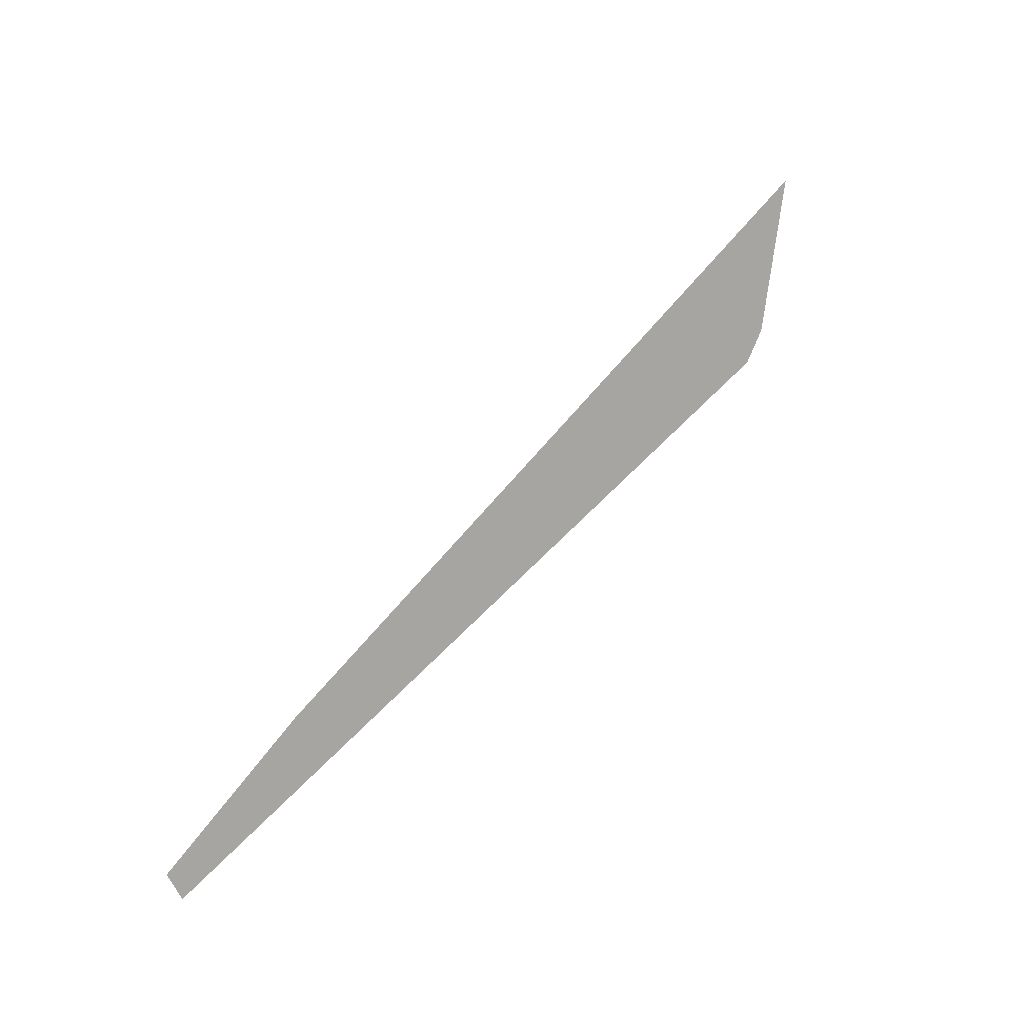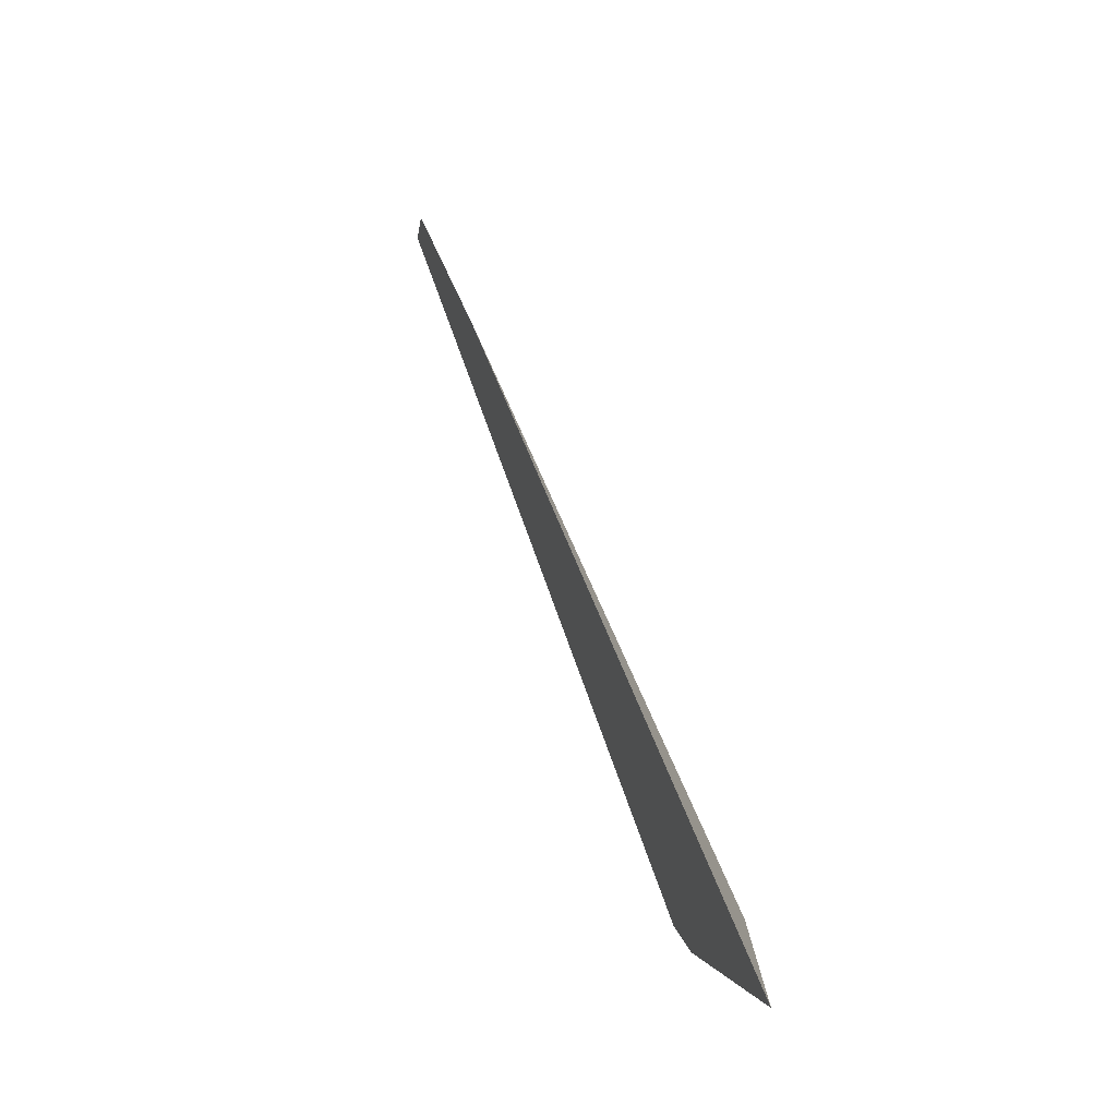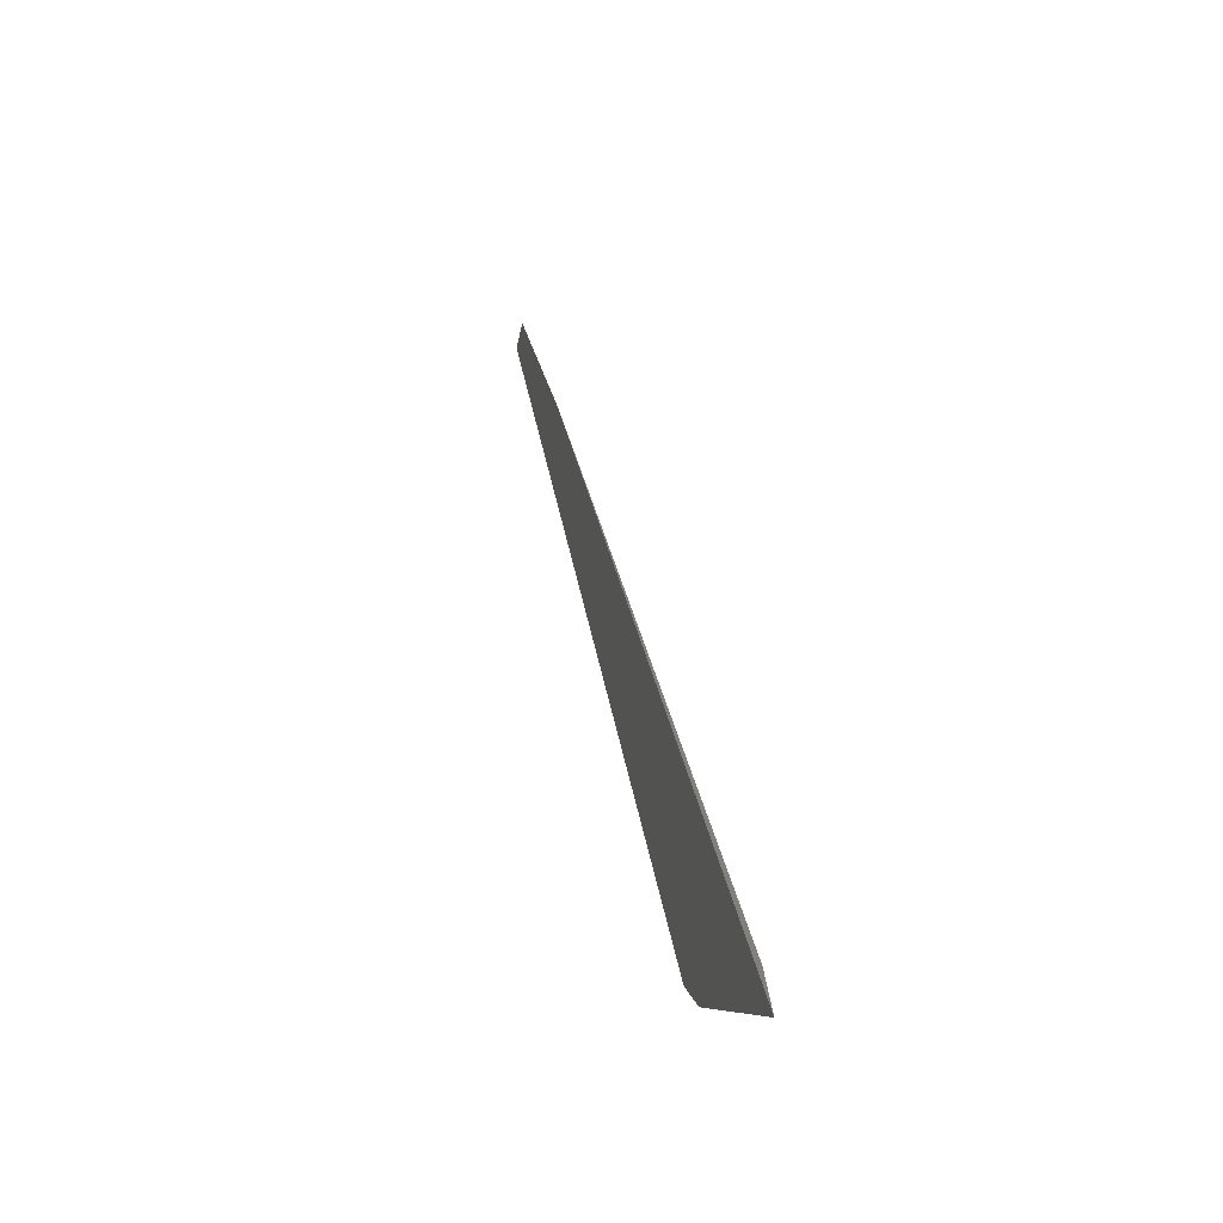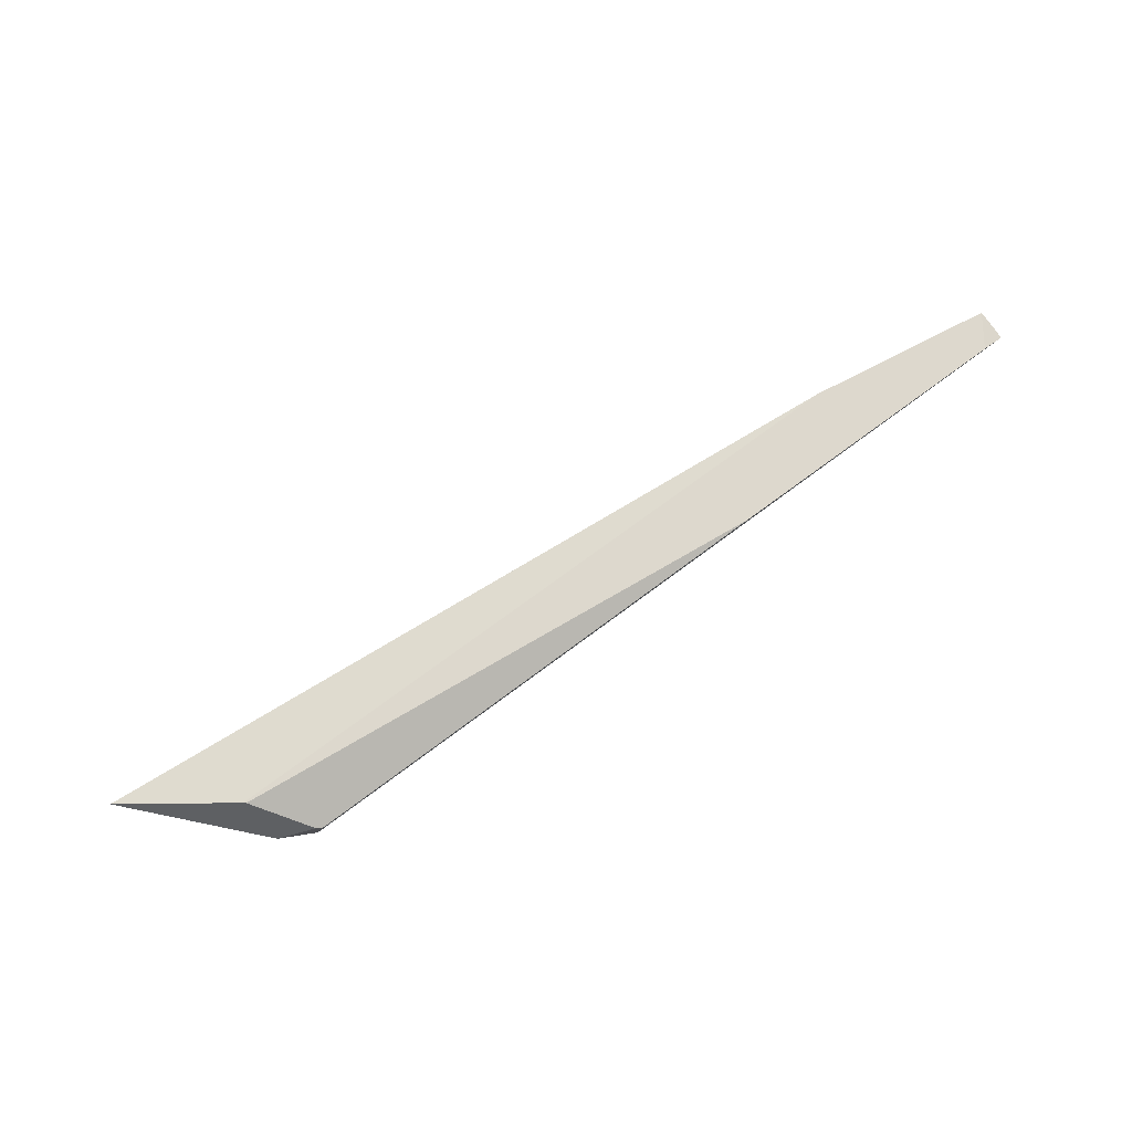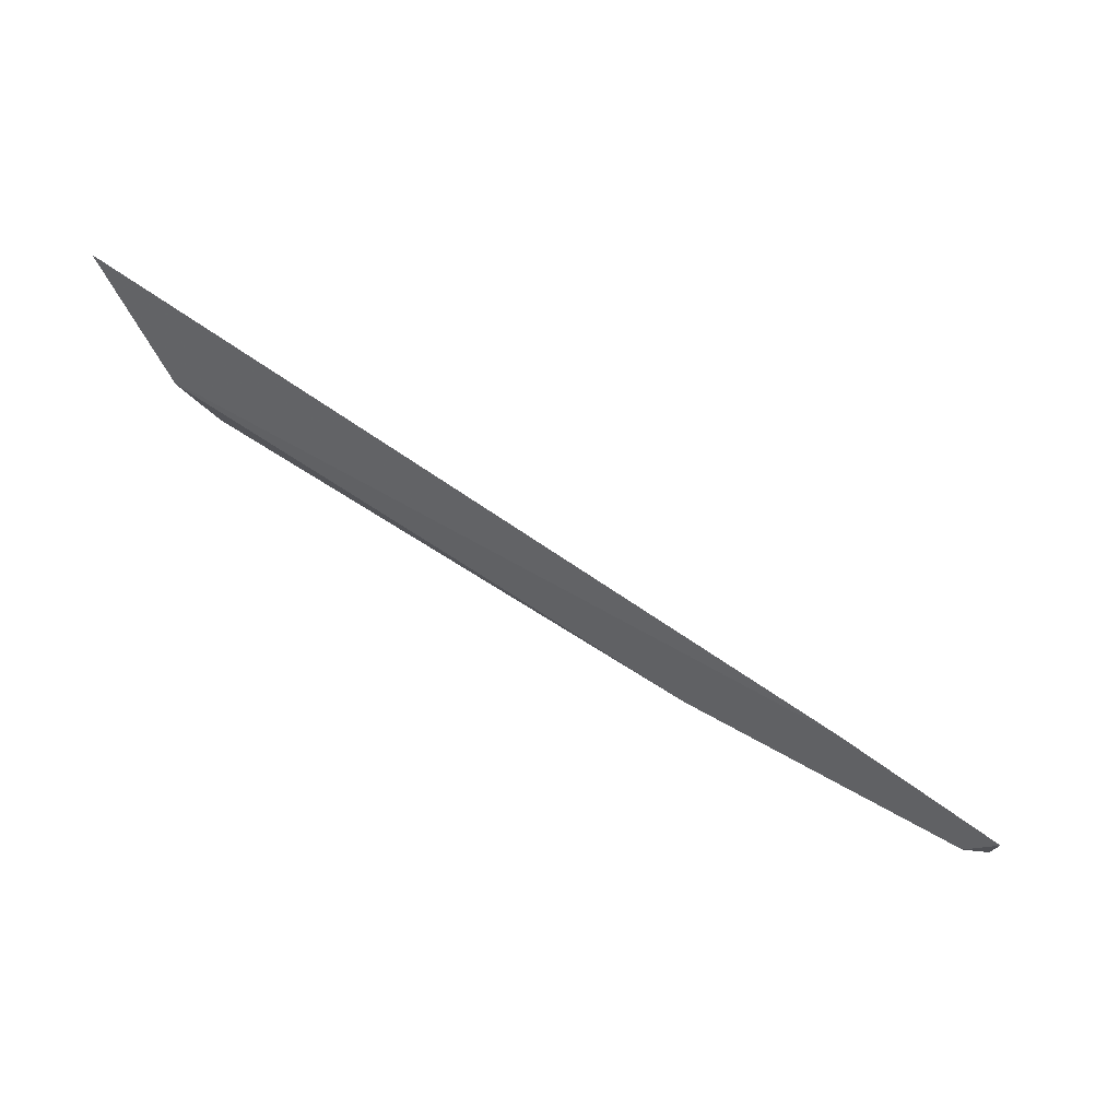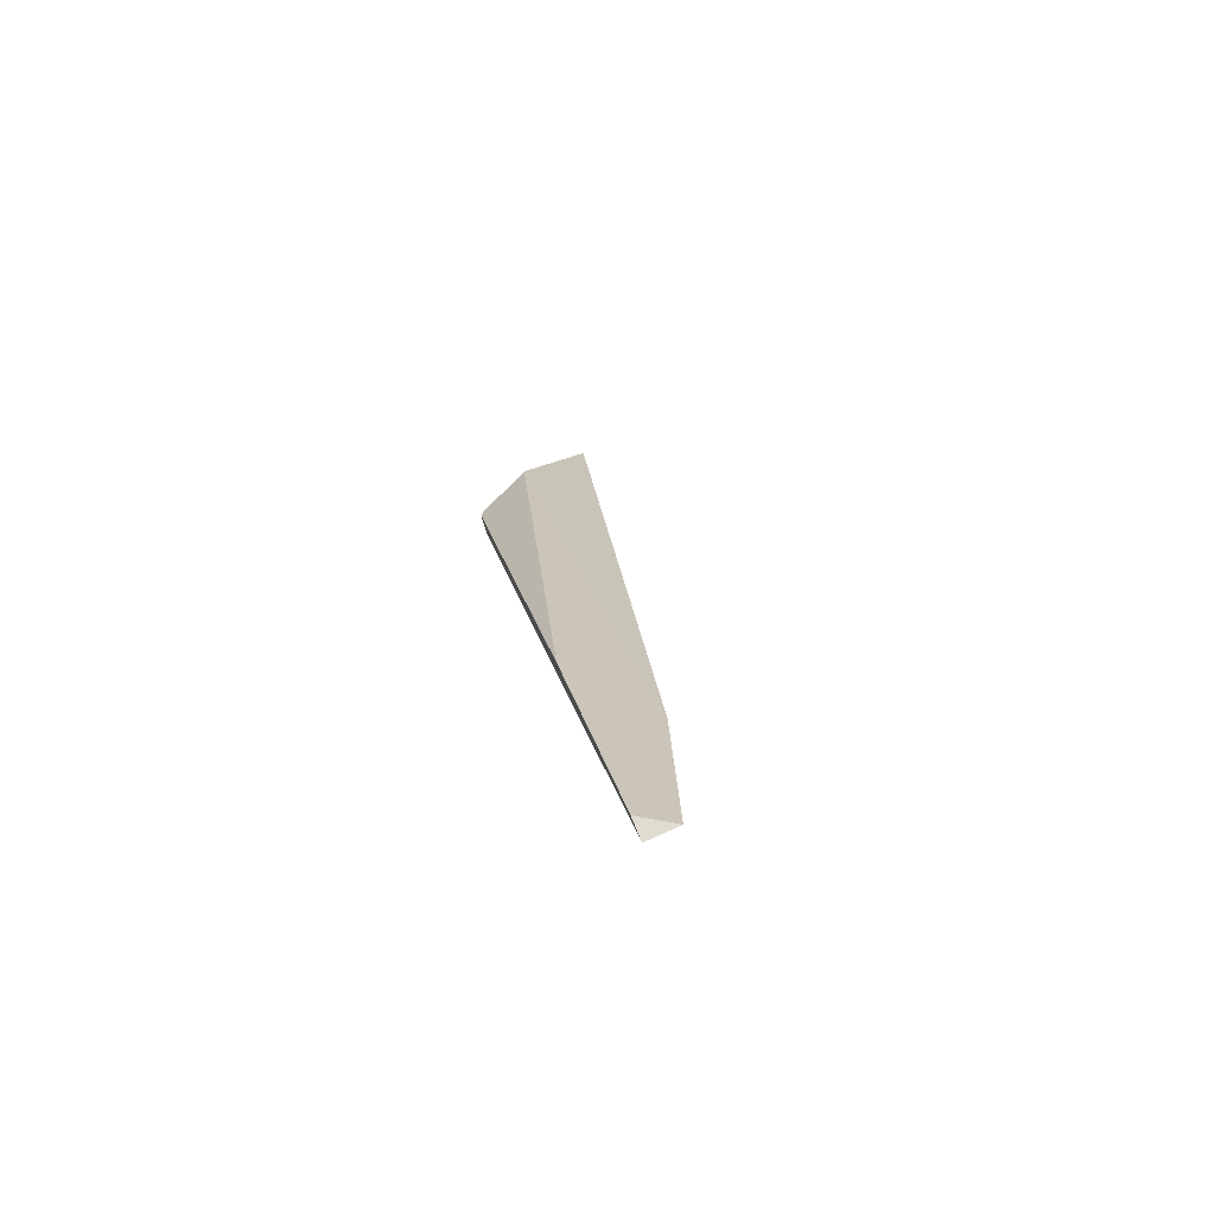
<metadata>
{"format":"obj","ext":"obj","renderer":"f3d","projection":"perspective","resolution":1024,"background":"white","views":[{"elev":30.9,"azim":-55.2,"up":"+Z"},{"elev":75.0,"azim":61.5,"up":"+Z"},{"elev":60.7,"azim":68.9,"up":"+Z"},{"elev":66.2,"azim":126.1,"up":"+Y"},{"elev":49.6,"azim":-165.3,"up":"+Z"},{"elev":27.1,"azim":-119.8,"up":"+Y"}]}
</metadata>
<code>
o WoodenBrokenPlanks_617
v -149.9 4.47 -202.4
v -148.4 4.458 -200.9
v -144.6 5.507 -193.1
v -183.2 11.33 -210.6
v -191.9 12.46 -215.2
v -191.6 11.95 -216.8
v -190.2 12.33 -216.5
v -175.3 10.5 -211.6
v -150.1 5.721 -202.8
v -148.4 7.066 -199.1
v -148.5 7.081 -199.2
v -149.8 5.761 -202.6
f 9 1 7 8
f 7 1 6
f 7 6 5
f 10 11 8 4
f 7 5 4 8
f 11 12 9 8
f 10 4 3
f 1 9 12 2
f 12 11 10 3
f 12 3 2
f 1 2 3 4
f 6 1 4 5

</code>
